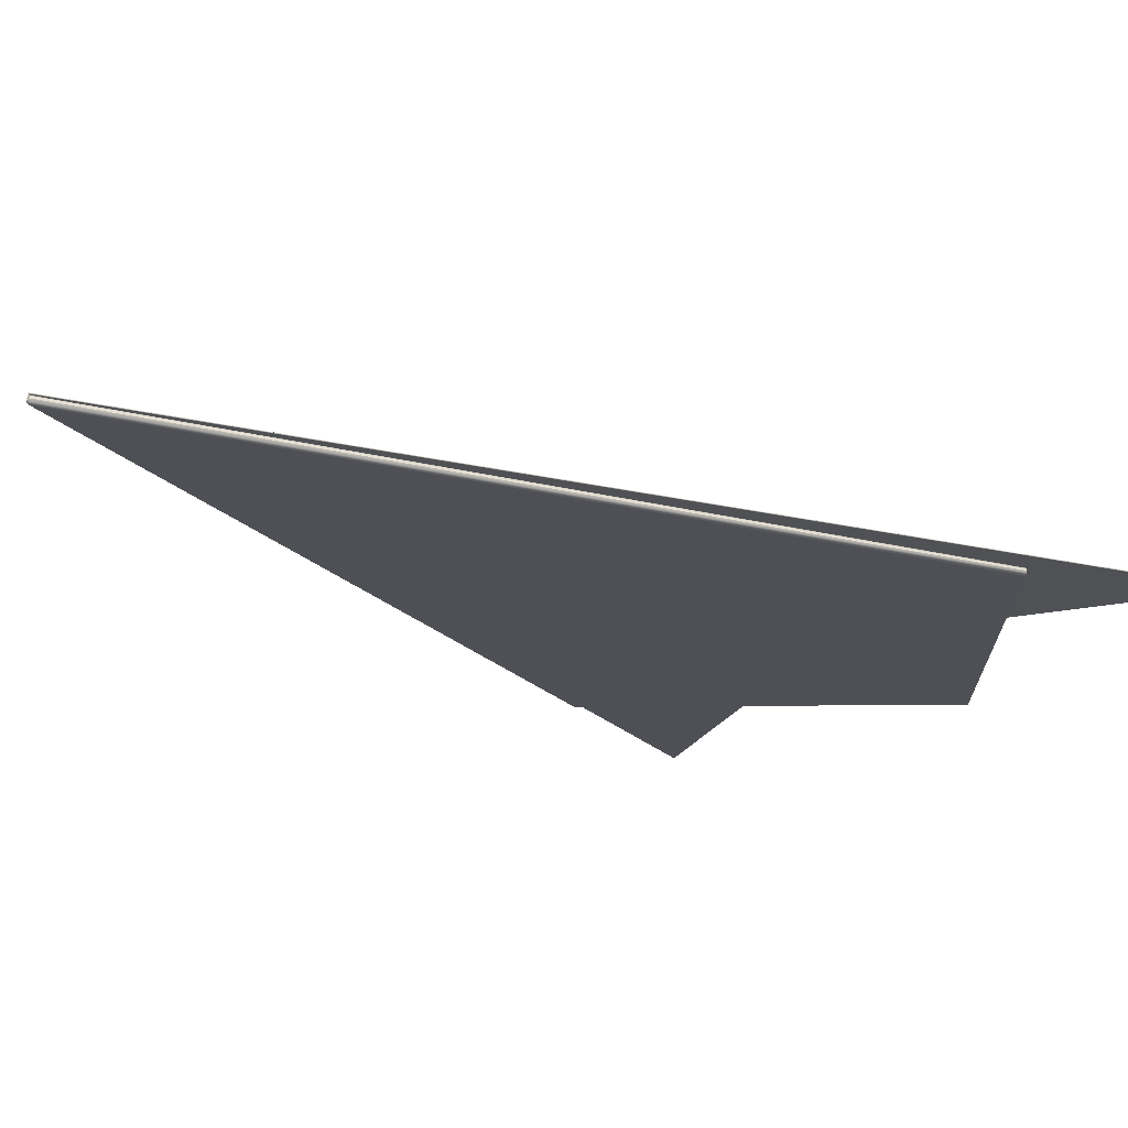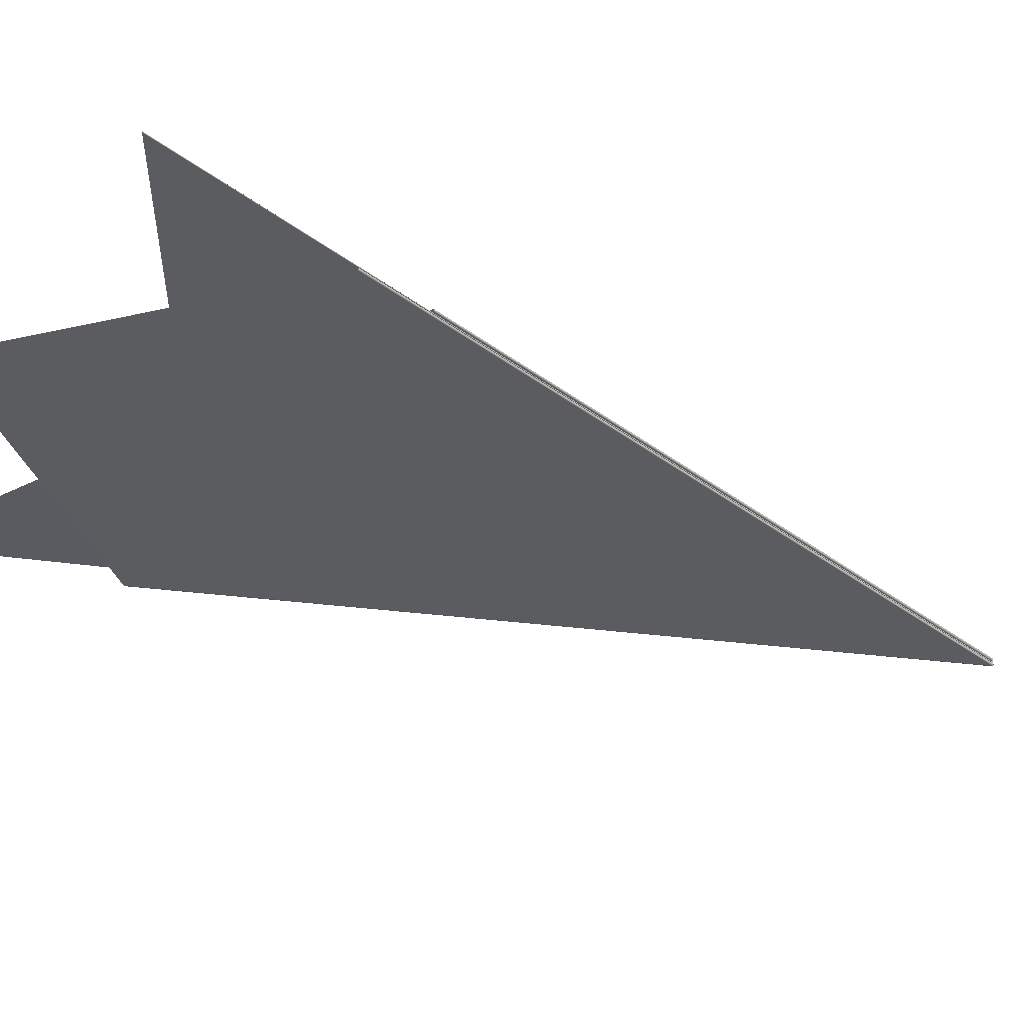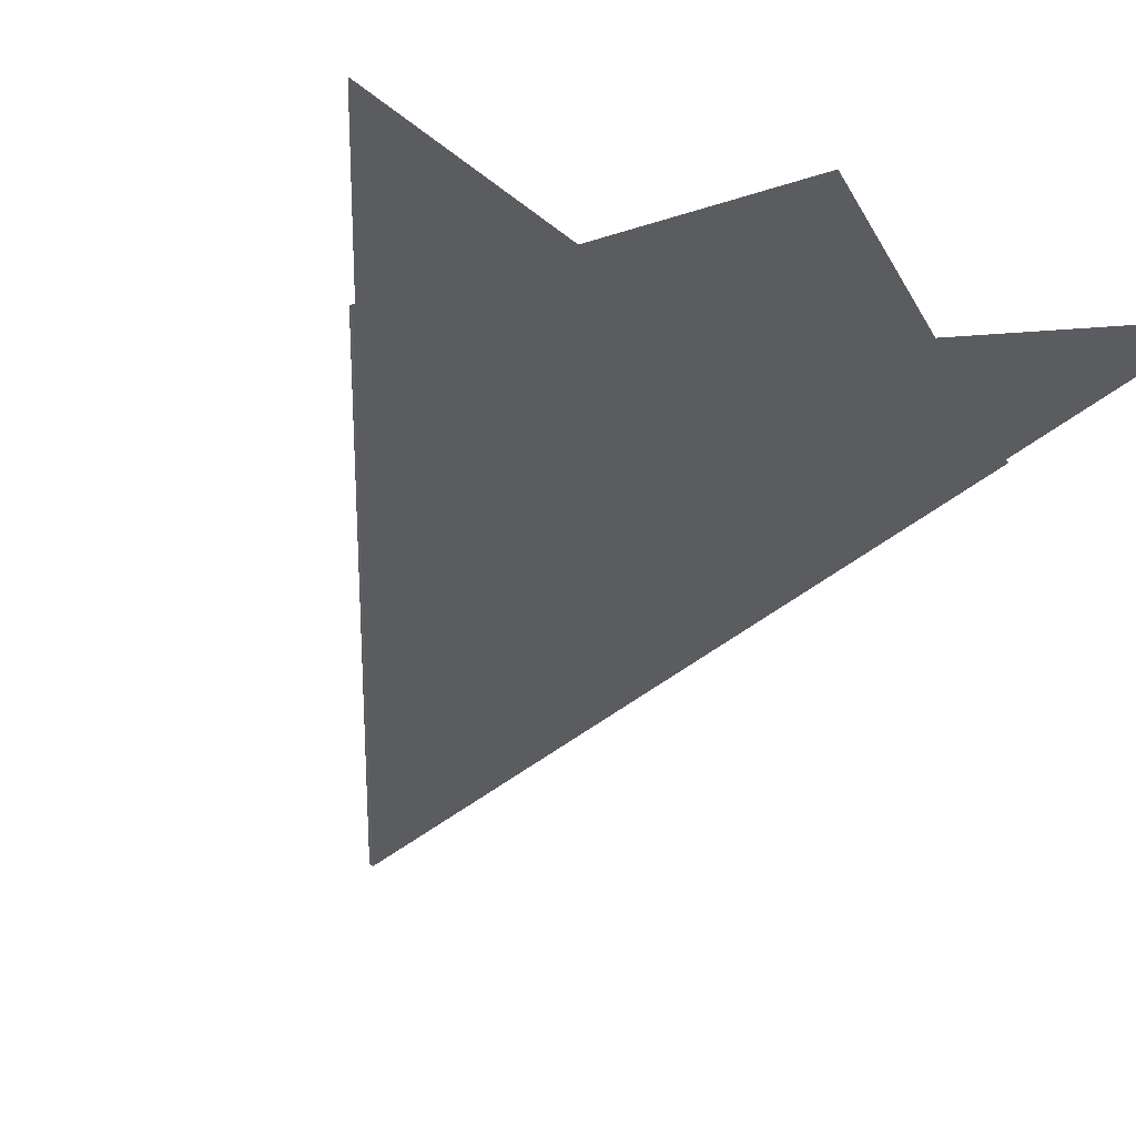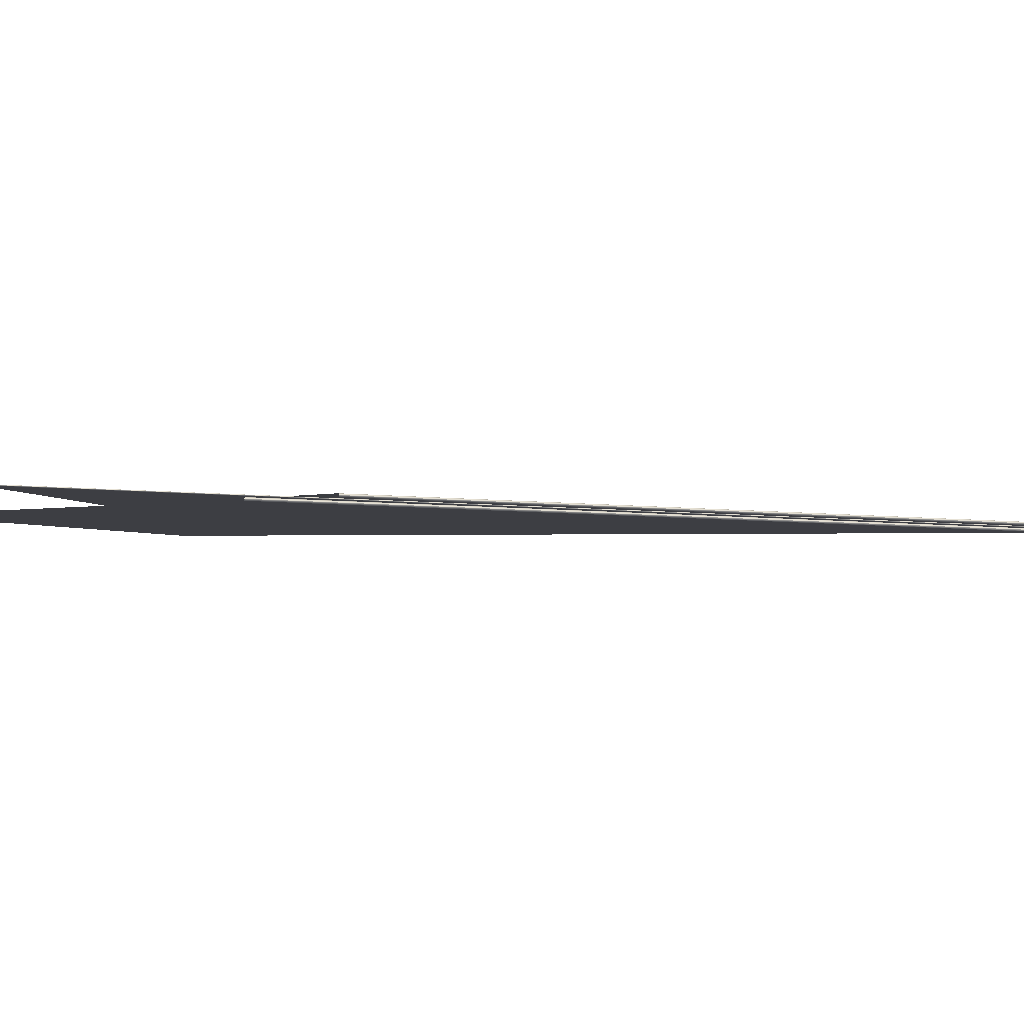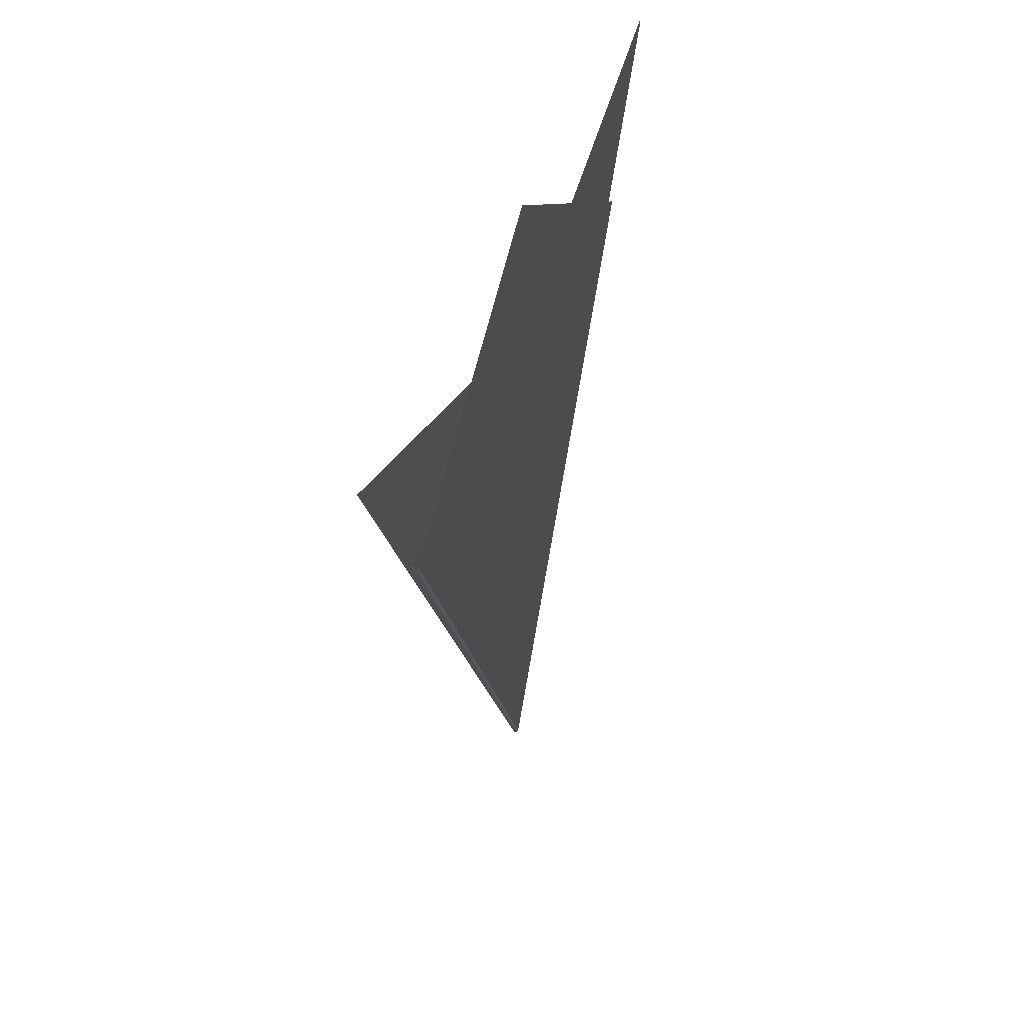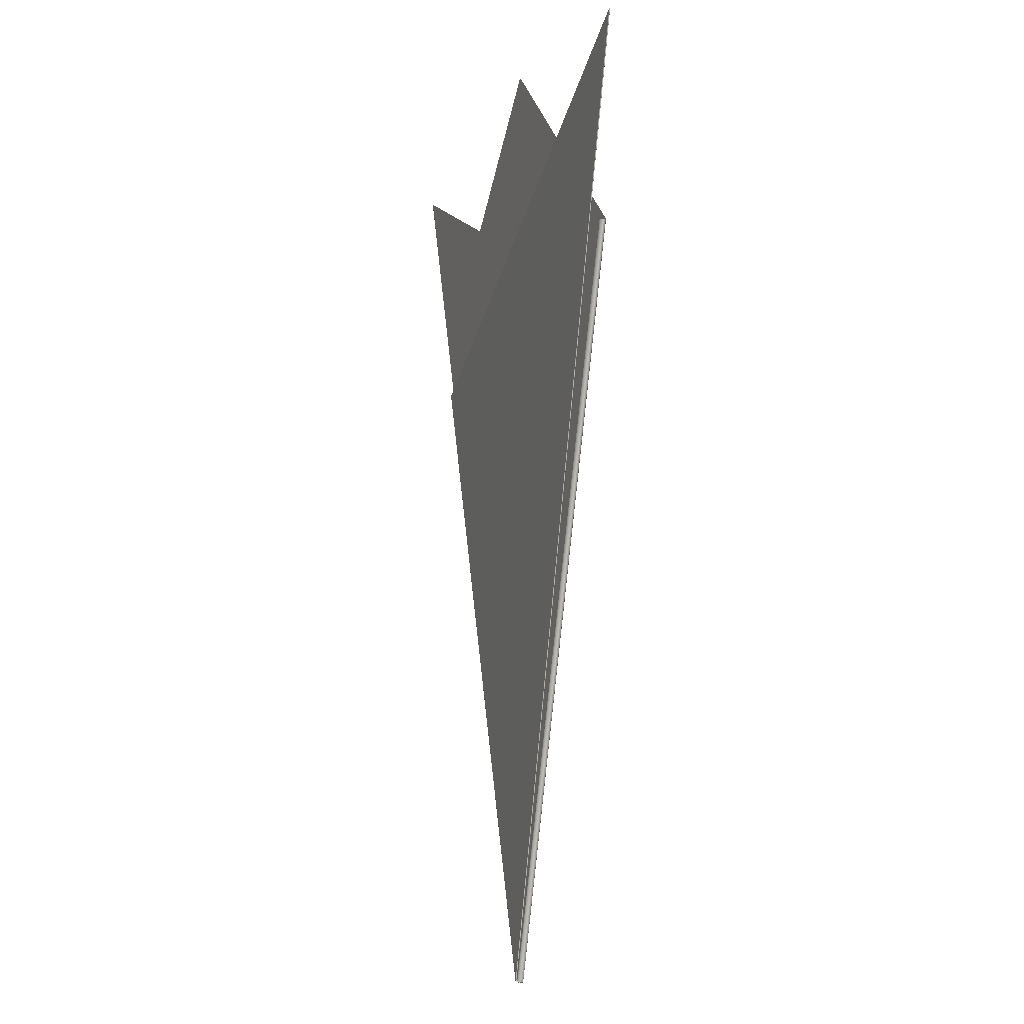
<metadata>
{"format":"obj","ext":"obj","renderer":"f3d","projection":"perspective","resolution":1024,"background":"white","views":[{"elev":-18.9,"azim":45.4,"up":"+Z"},{"elev":-34.8,"azim":-117.2,"up":"+Z"},{"elev":-33.5,"azim":160.1,"up":"+Z"},{"elev":-4.2,"azim":-101.9,"up":"+Z"},{"elev":56.7,"azim":112.3,"up":"+Y"},{"elev":-10.6,"azim":69.4,"up":"+Y"}]}
</metadata>
<code>
v -3.673e-05 0.003541 -0.0001319
v 0.001717 0.001812 -9.761e-05
v 1.485e-05 -0.003522 -0.0001147
v -9.975e-07 -0.003517 -0.0001305
v -1.69e-06 -0.003518 -0.0001282
v 1.083e-05 -0.00352 -0.0001262
v 4.09e-06 -0.003516 -0.0001309
v 1.023e-06 -0.003516 -0.0001314
v -0.00176 0.001798 -0.0001459
v -0.00176 0.001799 -0.0001476
v 0.001715 0.001814 -0.000106
v -0.001759 0.0018 -0.0001488
v 0.001702 0.00182 -0.0001144
v 0.00171 0.001816 -0.0001121
v 6.602e-06 -0.003532 -0.0001235
v -0.001757 0.001802 -0.0001492
v 3.134e-07 -0.003513 -0.0001315
v -0.001589 0.001276 -0.0001129
v 1.06e-05 -0.00352 -0.0001034
v -8.441e-06 -0.00352 -8.84e-05
v 5.379e-07 -0.003516 -9.829e-05
v 0.0017 0.001815 -8.112e-05
v -2.186e-08 -0.003513 -9.824e-05
v 3.769e-06 -0.003516 -9.883e-05
v -0.001584 0.001277 -0.0001142
v -5.94e-06 -0.003519 -9.519e-05
v -0.001594 0.001274 -0.0001044
v 0.001708 0.001813 -8.327e-05
v -0.001593 0.001275 -0.0001093
v 0.001715 0.001812 -8.931e-05
v 0.002144 0.003203 2.716e-05
v -0.00159 0.001277 -9.563e-05
v -6.211e-06 -0.003519 -8.152e-05
v 1.698e-06 -0.003518 -8.15e-05
v -2.433e-06 -0.003516 -7.866e-05
v -5.795e-07 -0.003515 -7.838e-05
v 0.002145 0.003203 2.529e-05
v 0.002143 0.003203 2.825e-05
v -0.001585 0.001278 -9.415e-05
v 9.519e-07 -0.003517 -7.923e-05
v -0.001593 0.001275 -9.936e-05
v -4.191e-07 -0.003513 -7.82e-05
v 0.002141 0.003202 2.85e-05
v -1.494e-06 -0.003517 -8.597e-05
v -5.427e-07 -0.003515 -8.5e-05
v 1.068e-07 -0.003515 -8.475e-05
v 1.087e-06 -0.003517 -8.38e-05
v -2.113e-06 -0.003518 -8.827e-05
v 0.002143 0.003203 2.22e-05
v -0.001588 0.001277 -0.0001042
v 0.002144 0.003203 2.339e-05
v 0.002141 0.003202 2.184e-05
v -2.22e-07 -0.003513 -8.486e-05
v -0.001585 0.001278 -0.0001008
v -0.001587 0.001277 -0.0001026
v -0.001586 0.001278 -0.0001013
v -0.001587 0.001276 -0.0001059
v -1.403e-06 -0.003517 -9.055e-05
v 1.091e-06 -0.003516 -9.164e-05
v 5.428e-06 -0.003517 -9.239e-05
v 0.001712 0.001812 -7.747e-05
v 0.00172 0.00181 -8.592e-05
v 0.001723 0.00181 -9.754e-05
v 1.518e-05 -0.003522 -9.875e-05
v 2.12e-05 -0.003524 -0.0001147
v -0.001586 0.001277 -0.0001071
v -0.001584 0.001277 -0.0001075
v -8.897e-08 -0.003513 -9.157e-05
v 0.0017 0.001815 -7.446e-05
v -0.001766 0.001796 -0.000146
v -3.666e-05 0.003541 -0.0001386
v 3.805e-07 -0.003513 -0.0001382
v 0.001702 0.00182 -0.0001211
v -0.001757 0.001802 -0.0001559
v -0.001765 0.001797 -0.000151
v -0.001762 0.001799 -0.0001546
v -8.019e-06 -0.00352 -0.0001283
v 0.001721 0.001812 -0.0001092
v -5.558e-06 -0.003519 -0.0001351
v -1.662e-06 -0.003516 -0.0001379
v 1.55e-05 -0.003522 -0.0001307
v 3e-06 -0.003516 -0.0001379
v 0.001713 0.001815 -0.0001178
v -0.001765 0.001796 -0.000141
v 0.001537 0.001293 -9.942e-05
v 2.15e-06 -0.003518 -0.0001149
v 1.498e-06 -0.003517 -0.0001172
v 0.001534 0.001293 -0.0001028
v 1.792e-07 -0.003513 -0.0001182
v -0.001756 0.001797 -0.0001359
v 2.982e-08 -0.003515 -0.0001182
v -1.856e-06 -0.003516 -0.0001186
v 0.001536 0.001293 -0.0001023
v -5.696e-06 -0.003519 -0.0001214
v 0.001537 0.001293 -0.0001011
v -0.001761 0.001796 -0.0001373
v -0.002215 0.00318 -0.0001336
v -0.002217 0.003181 -0.0001324
v -0.002217 0.003181 -0.0001306
v 0.001537 0.001293 -9.776e-05
v -1.891e-06 -0.003518 -0.0001083
v -1.198e-06 -0.003517 -0.0001105
v -2.019e-07 -0.003515 -0.0001115
v -0.002213 0.00318 -0.0001339
v 1.124e-07 -0.003513 -0.0001116
v 0.001534 0.001295 -9.613e-05
v 4.54e-07 -0.003515 -0.0001117
v 1.453e-06 -0.003517 -0.0001126
v 0.001536 0.001294 -9.656e-05
v 0.001539 0.001293 -9.075e-05
v 0.001542 0.001292 -9.437e-05
v 0.001544 0.001291 -9.935e-05
v -0.002217 0.003181 -0.0001287
v 8.501e-06 -0.00352 -0.0001148
v 6.029e-06 -0.003519 -0.000108
v 2.108e-06 -0.003516 -0.0001053
v 2.361e-07 -0.003515 -0.0001051
v -1.245e-06 -0.003517 -0.000106
v 0.001534 0.001295 -8.946e-05
v 4.524e-08 -0.003513 -0.0001049
v -0.002214 0.00318 -0.0001272
v -0.002215 0.00318 -0.0001275
v -0.001758 0.001797 -0.000143
v -0.001759 0.001797 -0.0001443
v 0.001542 0.001291 -0.0001044
v -1.043e-06 -0.003517 -0.0001259
v 4.561e-07 -0.003515 -0.000125
v 2.307e-06 -0.003516 -0.0001245
v 6.167e-06 -0.003519 -0.0001217
v 0.001539 0.001292 -0.000108
v 0.001534 0.001293 -0.0001094
v -0.001756 0.001797 -0.0001426
v 2.463e-07 -0.003513 -0.0001249
o Decagon_web
f 7 15 17
f 3 2 11 6
f 6 11 14 7
f 8 15 4
f 17 15 8
f 13 1 17
f 1 16 17
f 7 14 13 17
f 4 15 5
f 6 15 7
f 3 15 6
f 17 16 12 8
f 8 12 10 4
f 4 10 9 5
f 26 15 21
f 20 27 29 26
f 26 29 18 21
f 21 18 25 23
f 25 22 23
f 21 15 23
f 23 22 28 24
f 20 15 26
f 24 28 30 19
f 19 30 2 3
f 23 15 24
f 19 15 3
f 24 15 19
f 33 41 27 20
f 36 15 42
f 42 15 35
f 43 39 42
f 35 32 41 33
f 36 38 43 42
f 40 31 38 36
f 34 37 31 40
f 35 15 33
f 40 15 36
f 34 15 40
f 33 15 20
f 42 39 32 35
f 47 51 37 34
f 46 15 47
f 54 52 53
f 46 49 51 47
f 45 56 54 53
f 44 55 56 45
f 48 50 55 44
f 48 15 44
f 47 15 34
f 44 15 45
f 45 15 53
f 53 52 49 46
f 53 15 46
f 65 15 64
f 69 67 68
f 64 15 60
f 60 15 68
f 68 15 59
f 58 57 50 48
f 59 66 57 58
f 60 61 69 68
f 58 15 48
f 64 62 61 60
f 65 63 62 64
f 59 15 58
f 68 67 66 59
f 80 76 74 72
f 79 75 76 80
f 77 70 75 79
f 77 15 79
f 81 15 65
f 81 78 63 65
f 82 83 78 81
f 82 15 81
f 72 15 82
f 79 15 80
f 80 15 72
f 74 71 72
f 71 73 72
f 72 73 83 82
f 94 84 70 77
f 92 96 84 94
f 91 93 88 89
f 87 95 93 91
f 86 85 95 87
f 94 15 77
f 86 15 87
f 87 15 91
f 91 15 89
f 92 15 94
f 88 90 89
f 89 90 96 92
f 89 15 92
f 108 15 86
f 107 15 108
f 105 15 107
f 103 15 105
f 102 15 103
f 101 15 102
f 108 100 85 86
f 107 109 100 108
f 103 97 104 105
f 104 106 105
f 102 98 97 103
f 101 99 98 102
f 105 106 109 107
f 118 15 101
f 117 15 118
f 120 15 117
f 116 15 120
f 115 15 116
f 114 15 115
f 118 113 99 101
f 117 122 113 118
f 119 121 120
f 116 110 119 120
f 115 111 110 116
f 114 112 111 115
f 120 121 122 117
f 129 15 114
f 128 15 129
f 133 15 128
f 127 15 133
f 126 15 127
f 5 15 126
f 129 125 112 114
f 132 131 133
f 128 130 125 129
f 127 123 132 133
f 126 124 123 127
f 5 9 124 126
f 133 131 130 128

</code>
